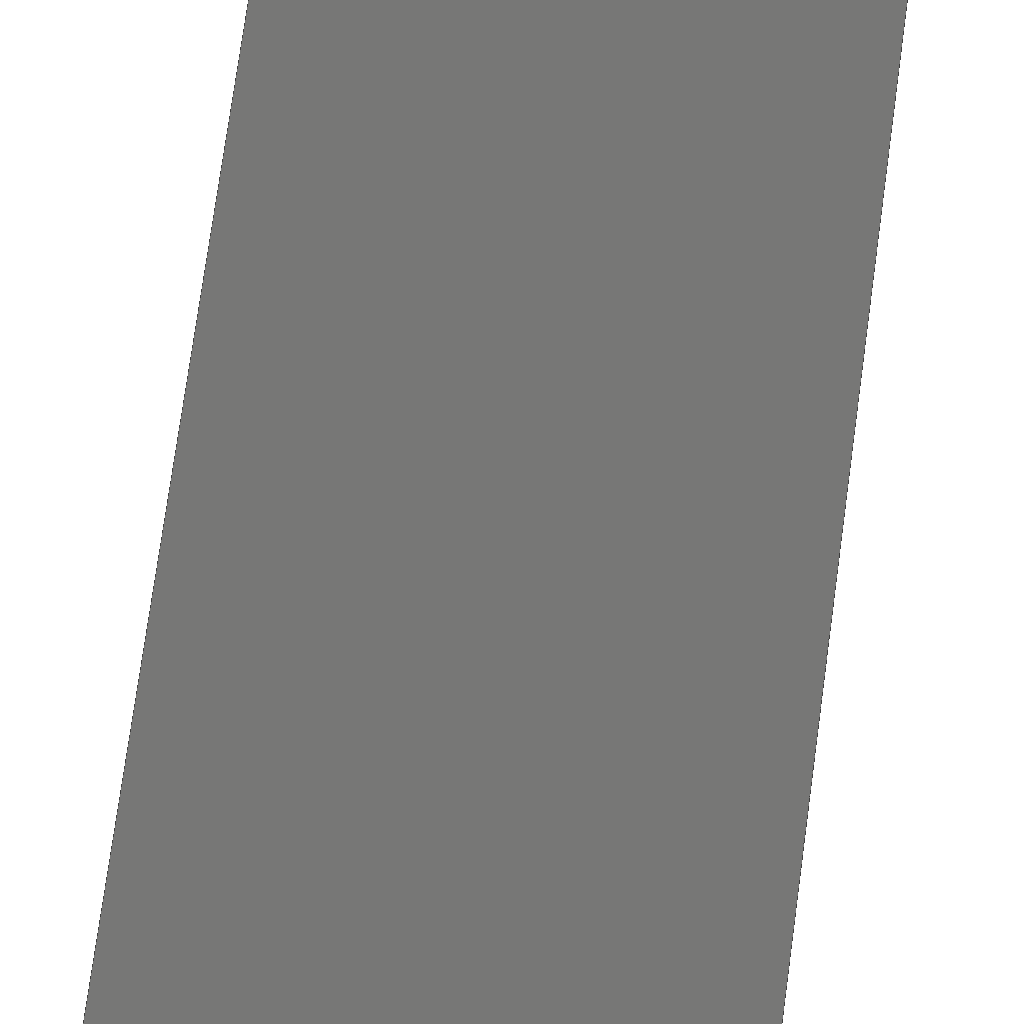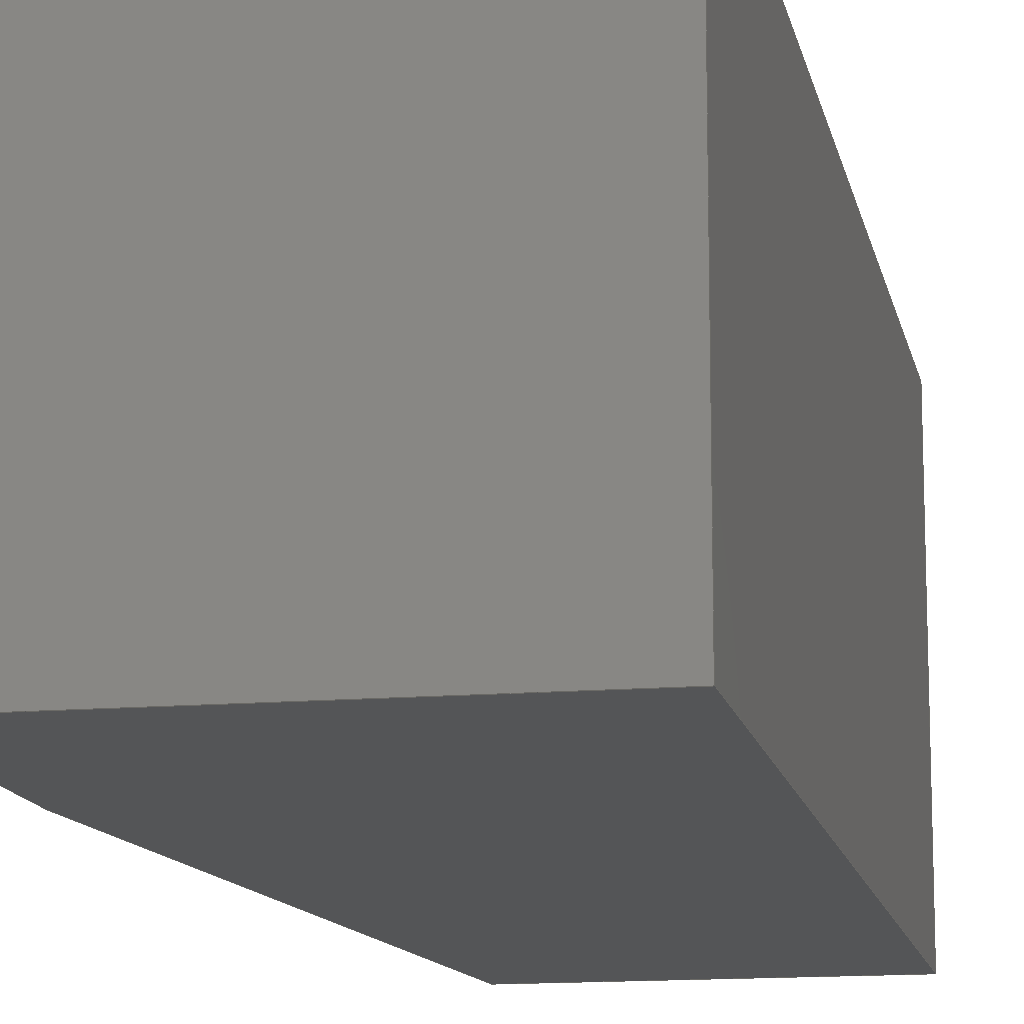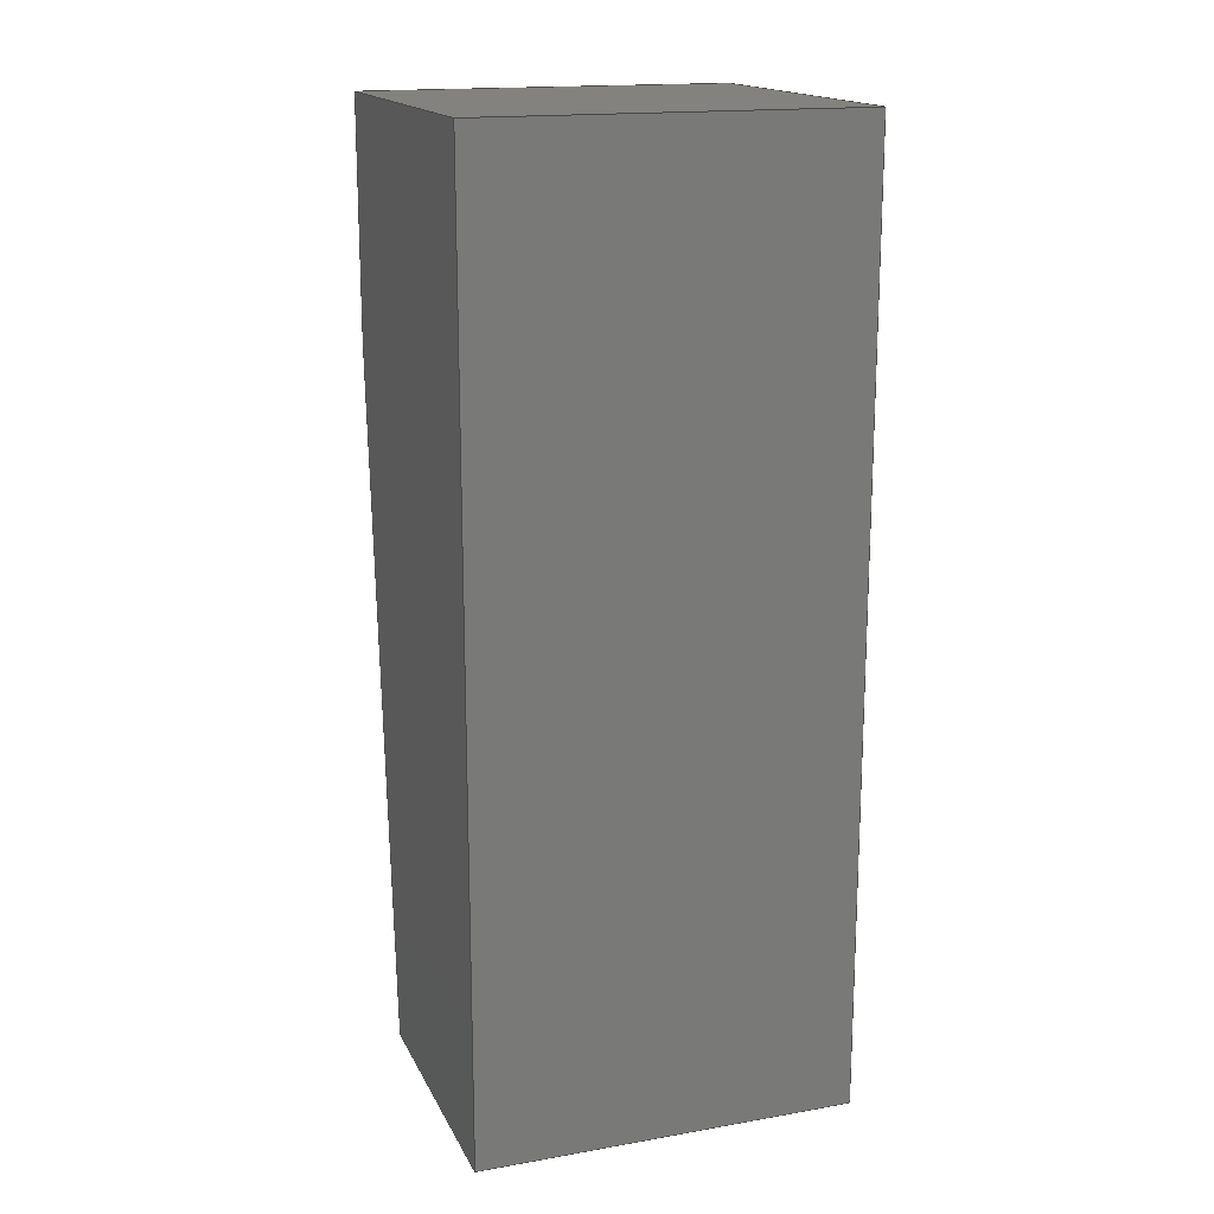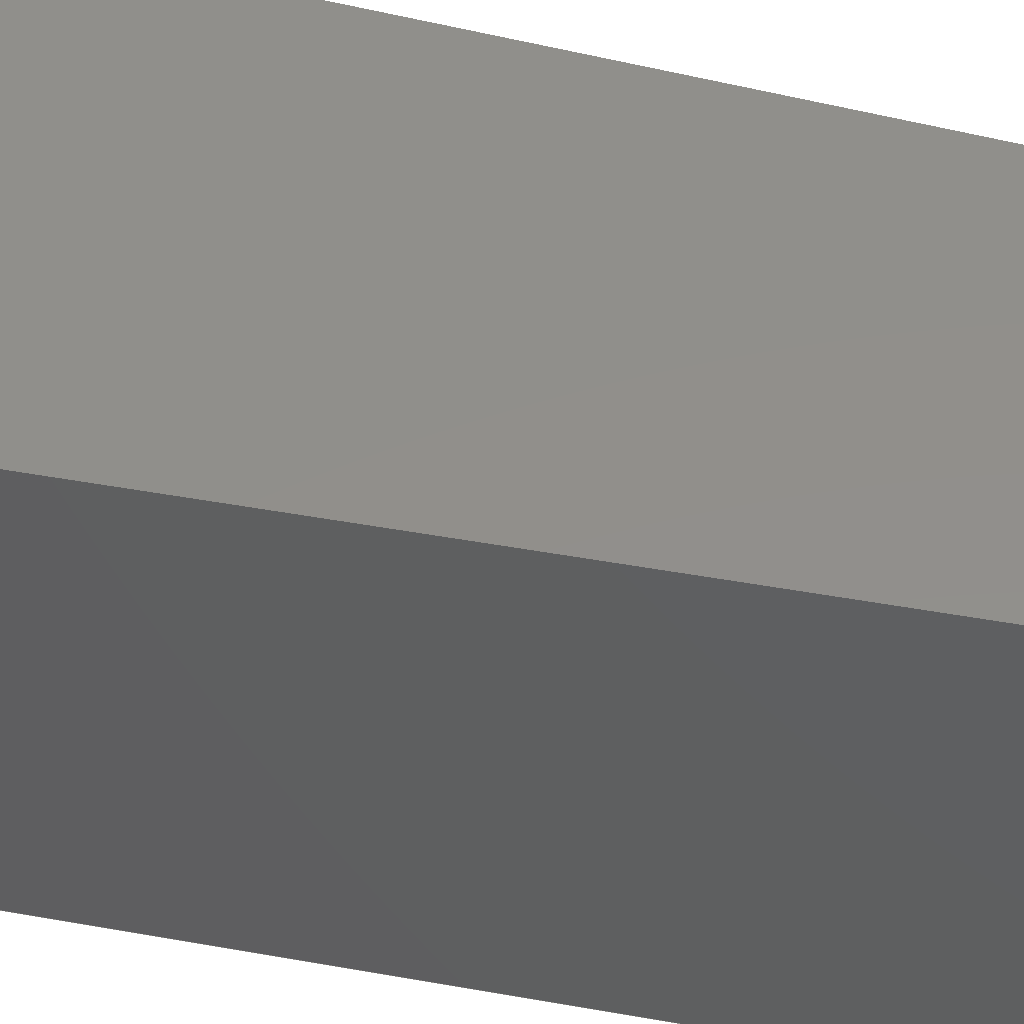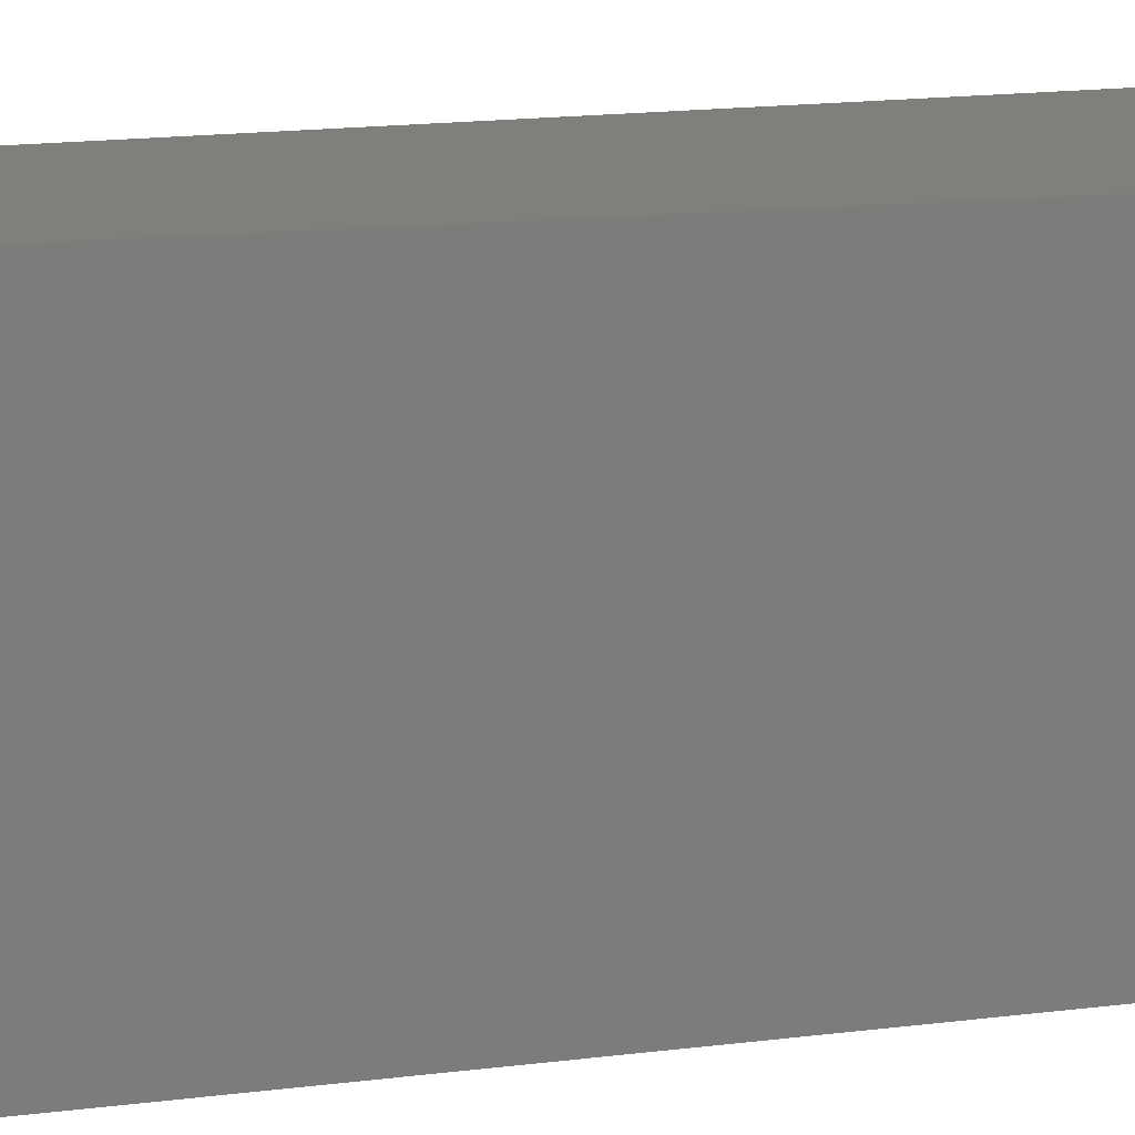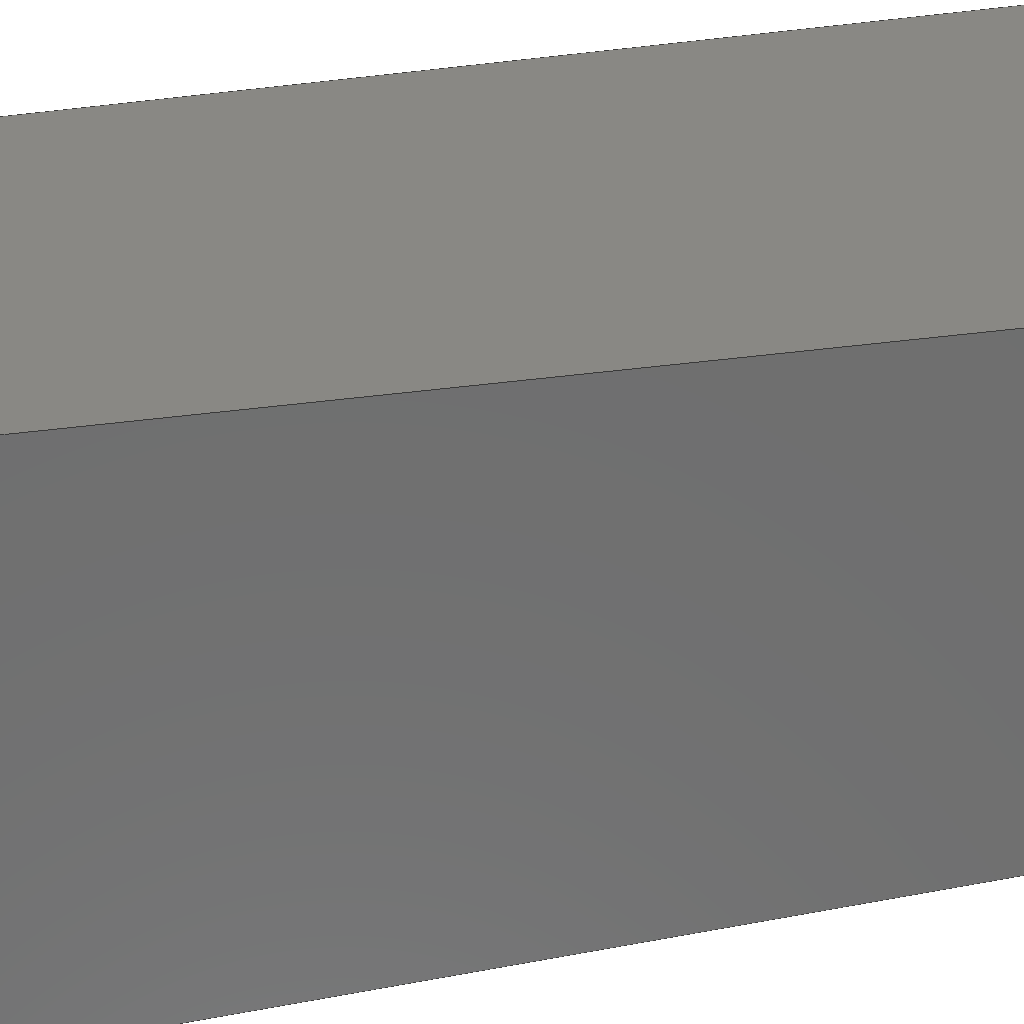
<metadata>
{"format":"step","ext":"step","renderer":"f3d","projection":"perspective","resolution":1024,"background":"white","views":[{"elev":-69.4,"azim":-10.3,"up":"+Z"},{"elev":-13.5,"azim":-168.9,"up":"+Z"},{"elev":16.9,"azim":-109.3,"up":"+Y"},{"elev":50.5,"azim":-78.9,"up":"+Z"},{"elev":13.0,"azim":67.8,"up":"+Z"},{"elev":-60.8,"azim":-83.3,"up":"+Z"}]}
</metadata>
<code>
ISO-10303-21;
DATA;
#1=SHAPE_REPRESENTATION_RELATIONSHIP('','',#127,#2);
#2=ADVANCED_BREP_SHAPE_REPRESENTATION('',(#125),#201);
#3=ORIENTED_EDGE('',*,*,#33,.T.);
#4=ORIENTED_EDGE('',*,*,#34,.F.);
#5=ORIENTED_EDGE('',*,*,#35,.F.);
#6=ORIENTED_EDGE('',*,*,#36,.T.);
#7=ORIENTED_EDGE('',*,*,#37,.T.);
#8=ORIENTED_EDGE('',*,*,#36,.F.);
#9=ORIENTED_EDGE('',*,*,#38,.F.);
#10=ORIENTED_EDGE('',*,*,#39,.T.);
#11=ORIENTED_EDGE('',*,*,#40,.T.);
#12=ORIENTED_EDGE('',*,*,#39,.F.);
#13=ORIENTED_EDGE('',*,*,#41,.F.);
#14=ORIENTED_EDGE('',*,*,#42,.T.);
#15=ORIENTED_EDGE('',*,*,#43,.T.);
#16=ORIENTED_EDGE('',*,*,#42,.F.);
#17=ORIENTED_EDGE('',*,*,#44,.F.);
#18=ORIENTED_EDGE('',*,*,#45,.T.);
#19=ORIENTED_EDGE('',*,*,#46,.T.);
#20=ORIENTED_EDGE('',*,*,#45,.F.);
#21=ORIENTED_EDGE('',*,*,#47,.F.);
#22=ORIENTED_EDGE('',*,*,#34,.T.);
#23=ORIENTED_EDGE('',*,*,#35,.T.);
#24=ORIENTED_EDGE('',*,*,#47,.T.);
#25=ORIENTED_EDGE('',*,*,#44,.T.);
#26=ORIENTED_EDGE('',*,*,#41,.T.);
#27=ORIENTED_EDGE('',*,*,#38,.T.);
#28=ORIENTED_EDGE('',*,*,#33,.F.);
#29=ORIENTED_EDGE('',*,*,#37,.F.);
#30=ORIENTED_EDGE('',*,*,#40,.F.);
#31=ORIENTED_EDGE('',*,*,#43,.F.);
#32=ORIENTED_EDGE('',*,*,#46,.F.);
#33=EDGE_CURVE('',#48,#49,#58,.T.);
#34=EDGE_CURVE('',#50,#49,#59,.T.);
#35=EDGE_CURVE('',#51,#50,#60,.T.);
#36=EDGE_CURVE('',#51,#48,#61,.T.);
#37=EDGE_CURVE('',#52,#48,#62,.T.);
#38=EDGE_CURVE('',#53,#51,#63,.T.);
#39=EDGE_CURVE('',#53,#52,#64,.T.);
#40=EDGE_CURVE('',#54,#52,#65,.T.);
#41=EDGE_CURVE('',#55,#53,#66,.T.);
#42=EDGE_CURVE('',#55,#54,#67,.T.);
#43=EDGE_CURVE('',#56,#54,#68,.T.);
#44=EDGE_CURVE('',#57,#55,#69,.T.);
#45=EDGE_CURVE('',#57,#56,#70,.T.);
#46=EDGE_CURVE('',#49,#56,#71,.T.);
#47=EDGE_CURVE('',#50,#57,#72,.T.);
#48=VERTEX_POINT('',#170);
#49=VERTEX_POINT('',#171);
#50=VERTEX_POINT('',#173);
#51=VERTEX_POINT('',#175);
#52=VERTEX_POINT('',#179);
#53=VERTEX_POINT('',#181);
#54=VERTEX_POINT('',#185);
#55=VERTEX_POINT('',#187);
#56=VERTEX_POINT('',#191);
#57=VERTEX_POINT('',#193);
#58=LINE('',#169,#73);
#59=LINE('',#172,#74);
#60=LINE('',#174,#75);
#61=LINE('',#176,#76);
#62=LINE('',#178,#77);
#63=LINE('',#180,#78);
#64=LINE('',#182,#79);
#65=LINE('',#184,#80);
#66=LINE('',#186,#81);
#67=LINE('',#188,#82);
#68=LINE('',#190,#83);
#69=LINE('',#192,#84);
#70=LINE('',#194,#85);
#71=LINE('',#196,#86);
#72=LINE('',#197,#87);
#73=VECTOR('',#140,1);
#74=VECTOR('',#141,1);
#75=VECTOR('',#142,1);
#76=VECTOR('',#143,1);
#77=VECTOR('',#146,1);
#78=VECTOR('',#147,1);
#79=VECTOR('',#148,1);
#80=VECTOR('',#151,1);
#81=VECTOR('',#152,1);
#82=VECTOR('',#153,1);
#83=VECTOR('',#156,1);
#84=VECTOR('',#157,1);
#85=VECTOR('',#158,1);
#86=VECTOR('',#161,1);
#87=VECTOR('',#162,1);
#88=EDGE_LOOP('',(#3,#4,#5,#6));
#89=EDGE_LOOP('',(#7,#8,#9,#10));
#90=EDGE_LOOP('',(#11,#12,#13,#14));
#91=EDGE_LOOP('',(#15,#16,#17,#18));
#92=EDGE_LOOP('',(#19,#20,#21,#22));
#93=EDGE_LOOP('',(#23,#24,#25,#26,#27));
#94=EDGE_LOOP('',(#28,#29,#30,#31,#32));
#95=FACE_BOUND('',#88,.T.);
#96=FACE_BOUND('',#89,.T.);
#97=FACE_BOUND('',#90,.T.);
#98=FACE_BOUND('',#91,.T.);
#99=FACE_BOUND('',#92,.T.);
#100=FACE_BOUND('',#93,.T.);
#101=FACE_BOUND('',#94,.T.);
#102=PLANE('',#129);
#103=PLANE('',#130);
#104=PLANE('',#131);
#105=PLANE('',#132);
#106=PLANE('',#133);
#107=PLANE('',#134);
#108=PLANE('',#135);
#109=ADVANCED_FACE('',(#95),#102,.F.);
#110=ADVANCED_FACE('',(#96),#103,.F.);
#111=ADVANCED_FACE('',(#97),#104,.F.);
#112=ADVANCED_FACE('',(#98),#105,.F.);
#113=ADVANCED_FACE('',(#99),#106,.F.);
#114=ADVANCED_FACE('',(#100),#107,.F.);
#115=ADVANCED_FACE('',(#101),#108,.T.);
#116=CLOSED_SHELL('',(#109,#110,#111,#112,#113,#114,#115));
#117=STYLED_ITEM('',(#118),#125);
#118=PRESENTATION_STYLE_ASSIGNMENT((#119));
#119=SURFACE_STYLE_USAGE(.BOTH.,#120);
#120=SURFACE_SIDE_STYLE('',(#121));
#121=SURFACE_STYLE_FILL_AREA(#122);
#122=FILL_AREA_STYLE('',(#123));
#123=FILL_AREA_STYLE_COLOUR('',#124);
#124=COLOUR_RGB('',0.7294,0.251,0.1059);
#125=MANIFOLD_SOLID_BREP('Text B',#116);
#126=SHAPE_DEFINITION_REPRESENTATION(#206,#127);
#127=SHAPE_REPRESENTATION('Text B',(#128),#201);
#128=AXIS2_PLACEMENT_3D('',#167,#136,#137);
#129=AXIS2_PLACEMENT_3D('',#168,#138,#139);
#130=AXIS2_PLACEMENT_3D('',#177,#144,#145);
#131=AXIS2_PLACEMENT_3D('',#183,#149,#150);
#132=AXIS2_PLACEMENT_3D('',#189,#154,#155);
#133=AXIS2_PLACEMENT_3D('',#195,#159,#160);
#134=AXIS2_PLACEMENT_3D('',#198,#163,#164);
#135=AXIS2_PLACEMENT_3D('',#199,#165,#166);
#136=DIRECTION('',(0,0,1));
#137=DIRECTION('',(1,0,0));
#138=DIRECTION('',(-0.9955,0.09452,0));
#139=DIRECTION('',(-0.09452,-0.9955,0));
#140=DIRECTION('',(-0.09452,-0.9955,0));
#141=DIRECTION('',(0,0,1));
#142=DIRECTION('',(-0.09452,-0.9955,0));
#143=DIRECTION('',(0,0,1));
#144=DIRECTION('',(-1,0,0));
#145=DIRECTION('',(0,0,1));
#146=DIRECTION('',(0,-1,0));
#147=DIRECTION('',(0,-1,0));
#148=DIRECTION('',(0,0,1));
#149=DIRECTION('',(0,-1,0));
#150=DIRECTION('',(0,0,-1));
#151=DIRECTION('',(1,0,0));
#152=DIRECTION('',(1,0,0));
#153=DIRECTION('',(0,0,1));
#154=DIRECTION('',(1,0,0));
#155=DIRECTION('',(0,0,-1));
#156=DIRECTION('',(0,1,0));
#157=DIRECTION('',(0,1,0));
#158=DIRECTION('',(0,0,1));
#159=DIRECTION('',(0,1,0));
#160=DIRECTION('',(0,0,1));
#161=DIRECTION('',(-1,0,0));
#162=DIRECTION('',(-1,0,0));
#163=DIRECTION('',(0,0,1));
#164=DIRECTION('',(1,0,0));
#165=DIRECTION('',(0,0,1));
#166=DIRECTION('',(1,0,0));
#167=CARTESIAN_POINT('',(0,0,0));
#168=CARTESIAN_POINT('',(0.02177,-0.006145,0.0089));
#169=CARTESIAN_POINT('',(0.02177,-0.006145,0.0095));
#170=CARTESIAN_POINT('',(0.02182,-0.005583,0.0095));
#171=CARTESIAN_POINT('',(0.02172,-0.006707,0.0095));
#172=CARTESIAN_POINT('',(0.02172,-0.006707,0.0089));
#173=CARTESIAN_POINT('',(0.02172,-0.006707,0.0089));
#174=CARTESIAN_POINT('',(0.02177,-0.006145,0.0089));
#175=CARTESIAN_POINT('',(0.02182,-0.005583,0.0089));
#176=CARTESIAN_POINT('',(0.02182,-0.005583,0.0089));
#177=CARTESIAN_POINT('',(0.02182,-0.005395,0.0089));
#178=CARTESIAN_POINT('',(0.02182,-0.005395,0.0095));
#179=CARTESIAN_POINT('',(0.02182,-0.005206,0.0095));
#180=CARTESIAN_POINT('',(0.02182,-0.005395,0.0089));
#181=CARTESIAN_POINT('',(0.02182,-0.005206,0.0089));
#182=CARTESIAN_POINT('',(0.02182,-0.005206,0.0089));
#183=CARTESIAN_POINT('',(0.02155,-0.005206,0.0089));
#184=CARTESIAN_POINT('',(0.02155,-0.005206,0.0095));
#185=CARTESIAN_POINT('',(0.02127,-0.005206,0.0095));
#186=CARTESIAN_POINT('',(0.02155,-0.005206,0.0089));
#187=CARTESIAN_POINT('',(0.02127,-0.005206,0.0089));
#188=CARTESIAN_POINT('',(0.02127,-0.005206,0.0089));
#189=CARTESIAN_POINT('',(0.02127,-0.005957,0.0089));
#190=CARTESIAN_POINT('',(0.02127,-0.005957,0.0095));
#191=CARTESIAN_POINT('',(0.02127,-0.006707,0.0095));
#192=CARTESIAN_POINT('',(0.02127,-0.005957,0.0089));
#193=CARTESIAN_POINT('',(0.02127,-0.006707,0.0089));
#194=CARTESIAN_POINT('',(0.02127,-0.006707,0.0089));
#195=CARTESIAN_POINT('',(0.02149,-0.006707,0.0089));
#196=CARTESIAN_POINT('',(0.02149,-0.006707,0.0095));
#197=CARTESIAN_POINT('',(0.02149,-0.006707,0.0089));
#198=CARTESIAN_POINT('',(0.1049,-0.01582,0.0089));
#199=CARTESIAN_POINT('',(0.1049,-0.01582,0.0095));
#200=MECHANICAL_DESIGN_GEOMETRIC_PRESENTATION_REPRESENTATION('',(#117),
#201);
#201=(
GEOMETRIC_REPRESENTATION_CONTEXT(3)
GLOBAL_UNCERTAINTY_ASSIGNED_CONTEXT((#202))
GLOBAL_UNIT_ASSIGNED_CONTEXT((#205,#204,#203))
REPRESENTATION_CONTEXT('Text B','TOP_LEVEL_ASSEMBLY_PART')
);
#202=UNCERTAINTY_MEASURE_WITH_UNIT(LENGTH_MEASURE(1e-08),#205,
'DISTANCE_ACCURACY_VALUE','Maximum Tolerance applied to model');
#203=(
NAMED_UNIT(*)
SI_UNIT($,.STERADIAN.)
SOLID_ANGLE_UNIT()
);
#204=(
NAMED_UNIT(*)
PLANE_ANGLE_UNIT()
SI_UNIT($,.RADIAN.)
);
#205=(
LENGTH_UNIT()
NAMED_UNIT(*)
SI_UNIT($,.METRE.)
);
#206=PRODUCT_DEFINITION_SHAPE('','',#207);
#207=PRODUCT_DEFINITION('','',#209,#208);
#208=PRODUCT_DEFINITION_CONTEXT('',#215,'design');
#209=PRODUCT_DEFINITION_FORMATION_WITH_SPECIFIED_SOURCE('','',#211,
 .NOT_KNOWN.);
#210=PRODUCT_RELATED_PRODUCT_CATEGORY('','',(#211));
#211=PRODUCT('Text B','Text B','Text B',(#213));
#212=PRODUCT_CATEGORY('','');
#213=PRODUCT_CONTEXT('',#215,'mechanical');
#214=APPLICATION_PROTOCOL_DEFINITION('international standard',
'ap242_managed_model_based_3d_engineering',2011,#215);
#215=APPLICATION_CONTEXT('managed model based 3d engineering');
ENDSEC;
END-ISO-10303-21;

</code>
